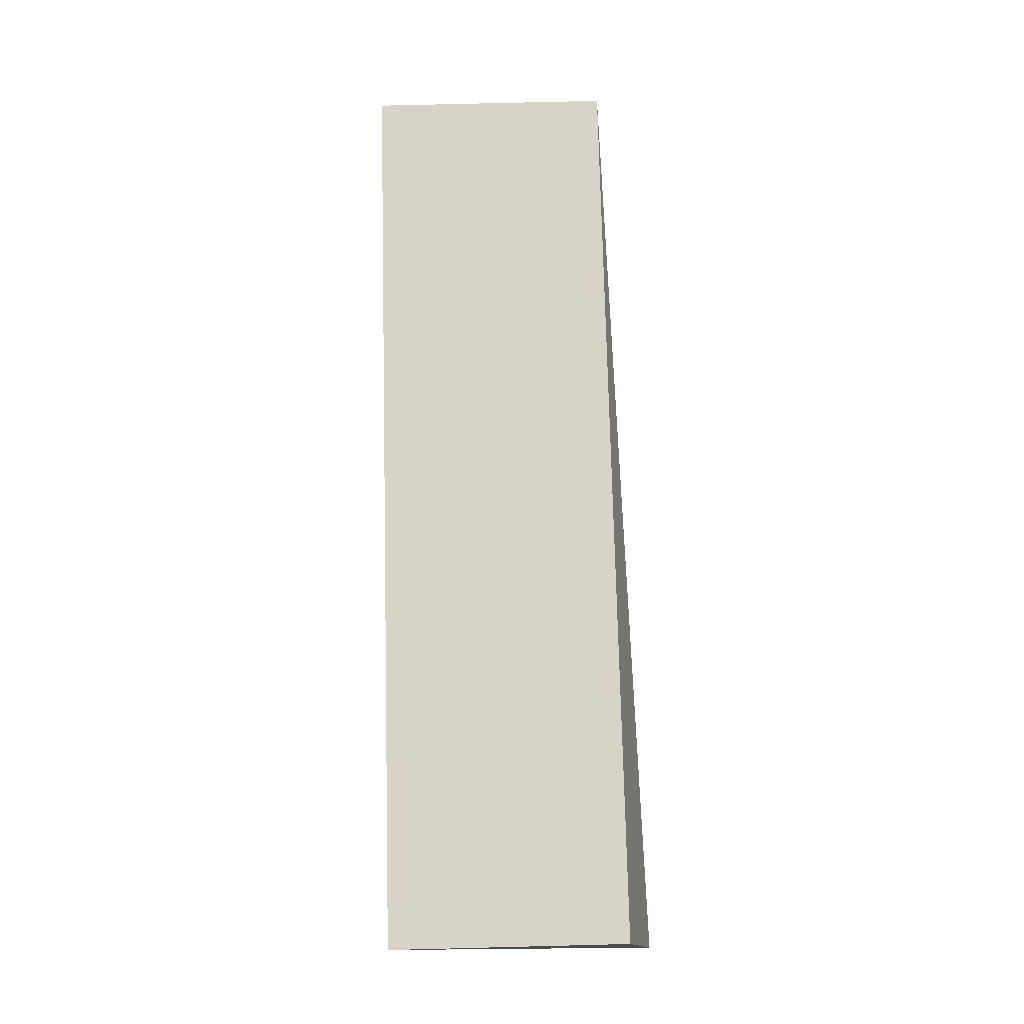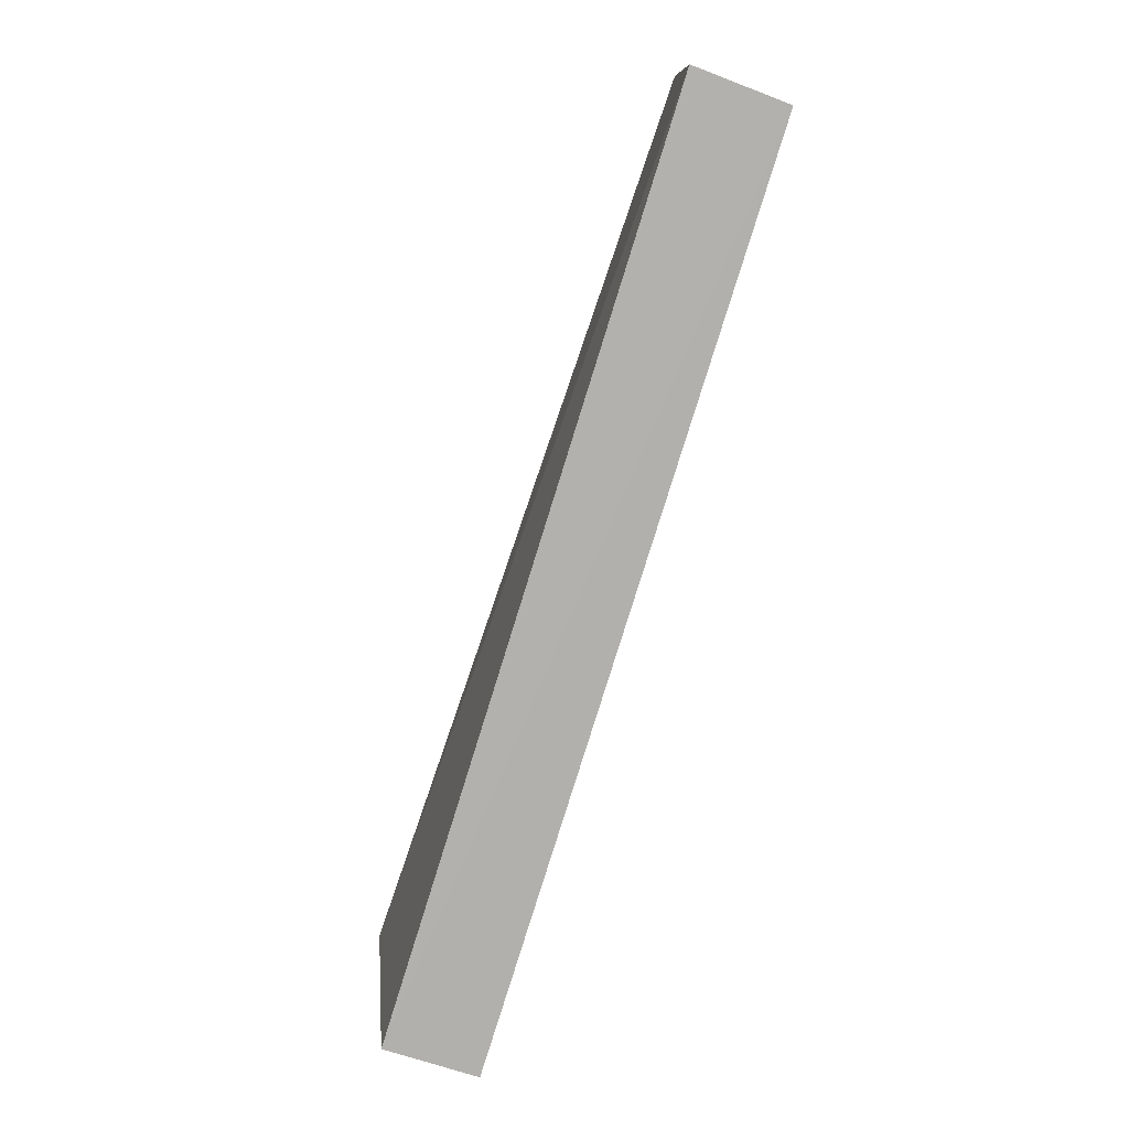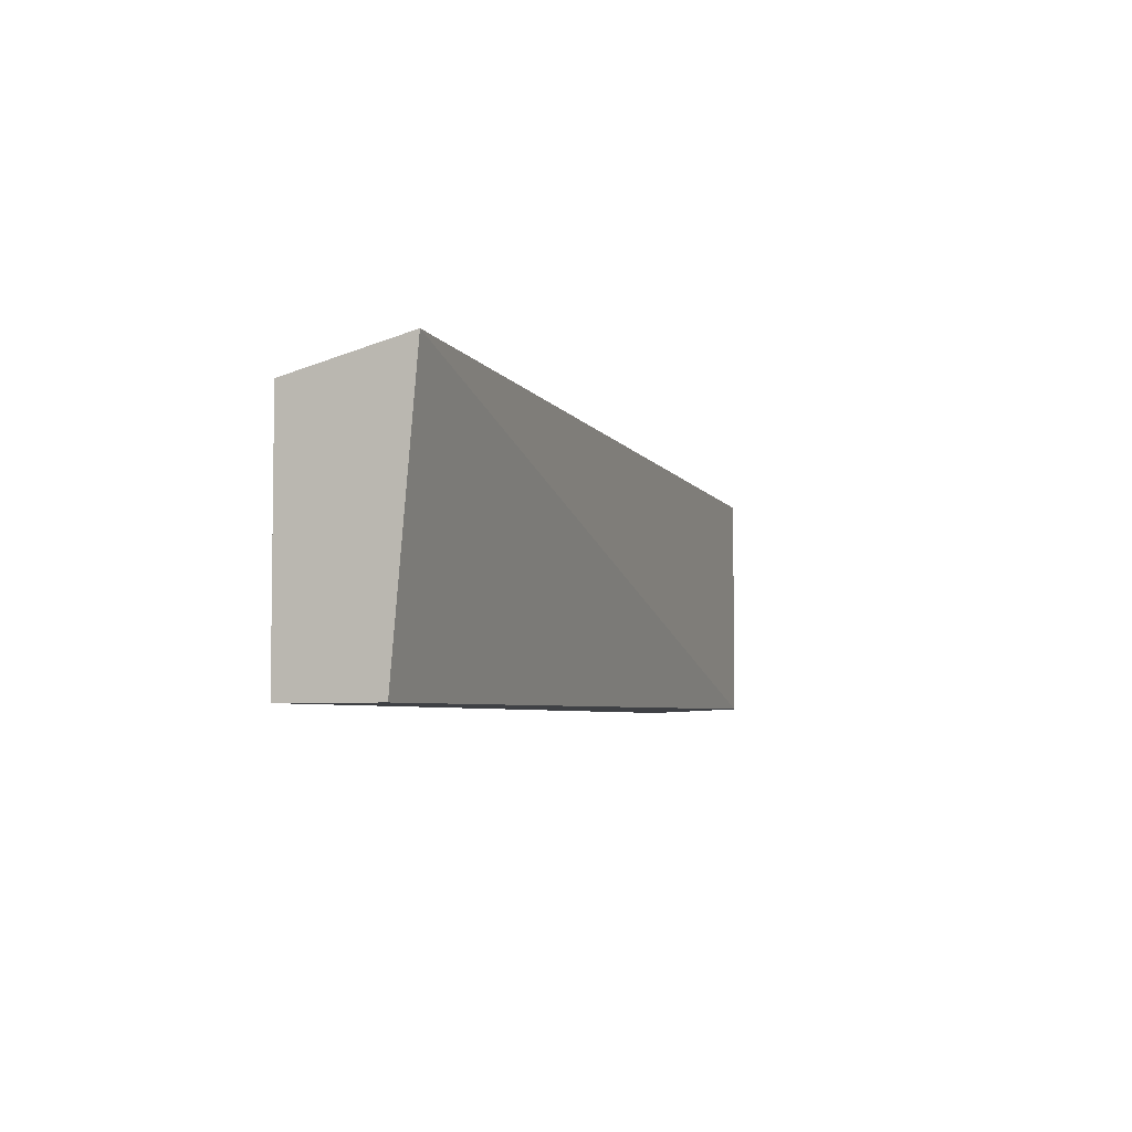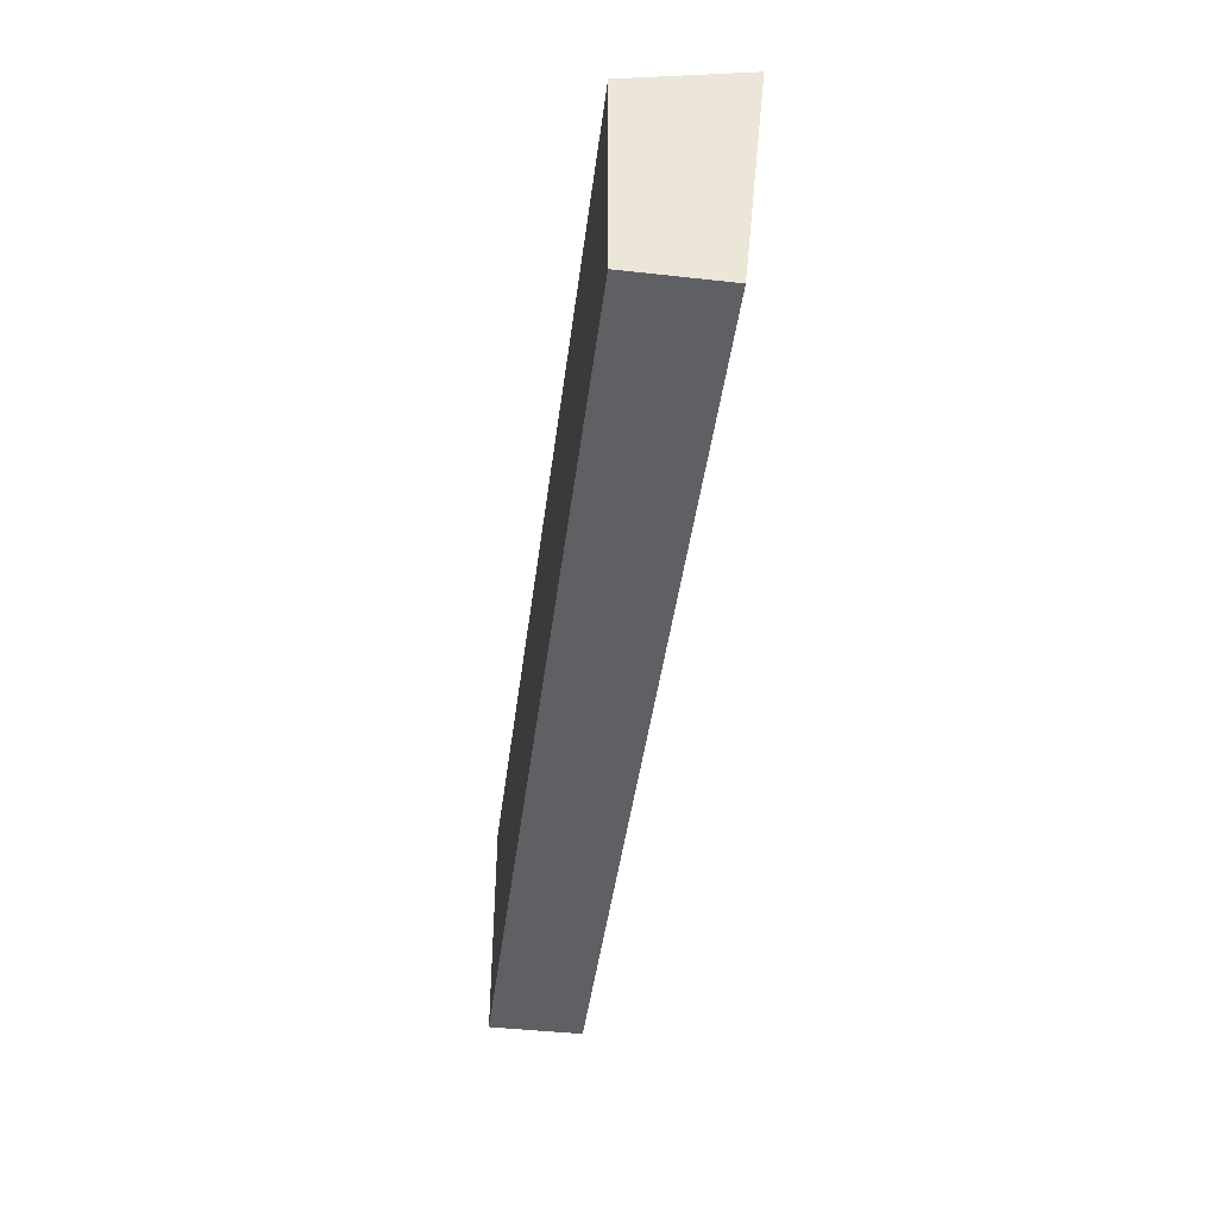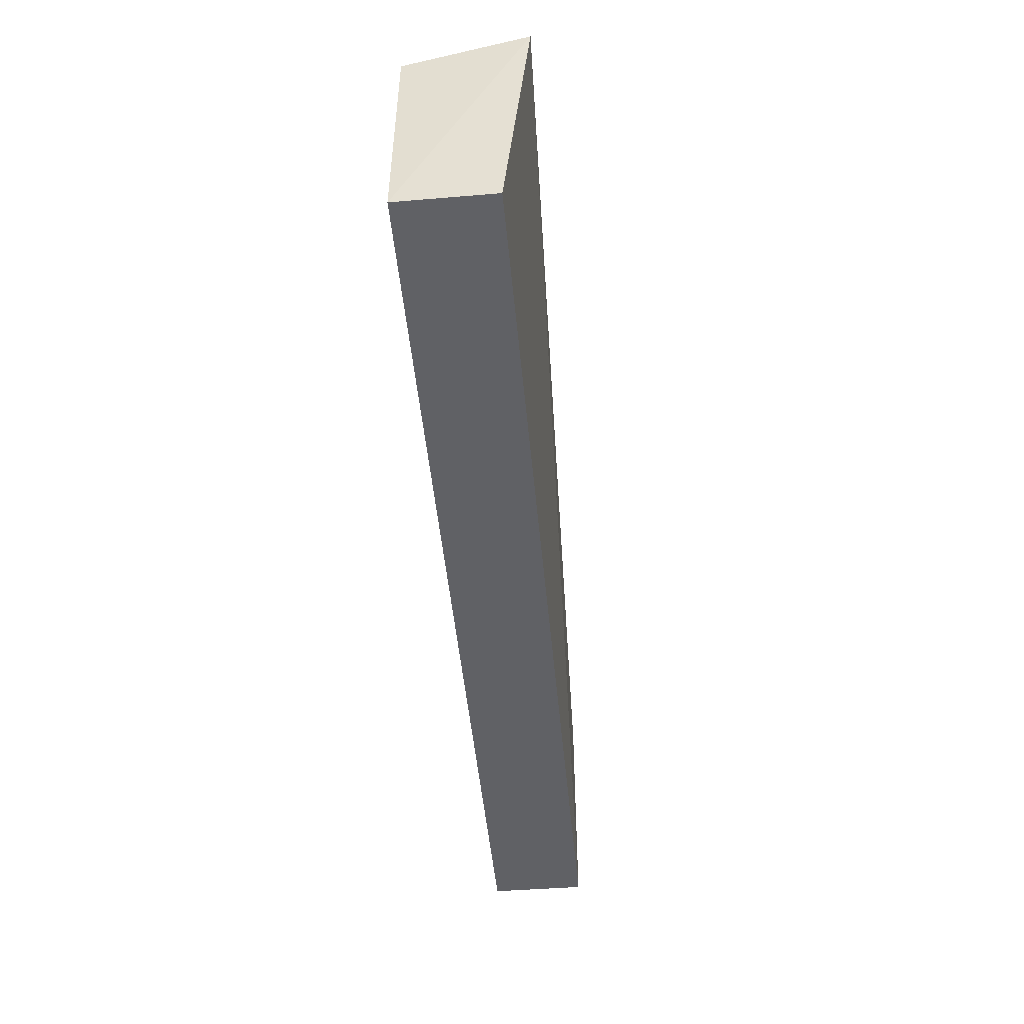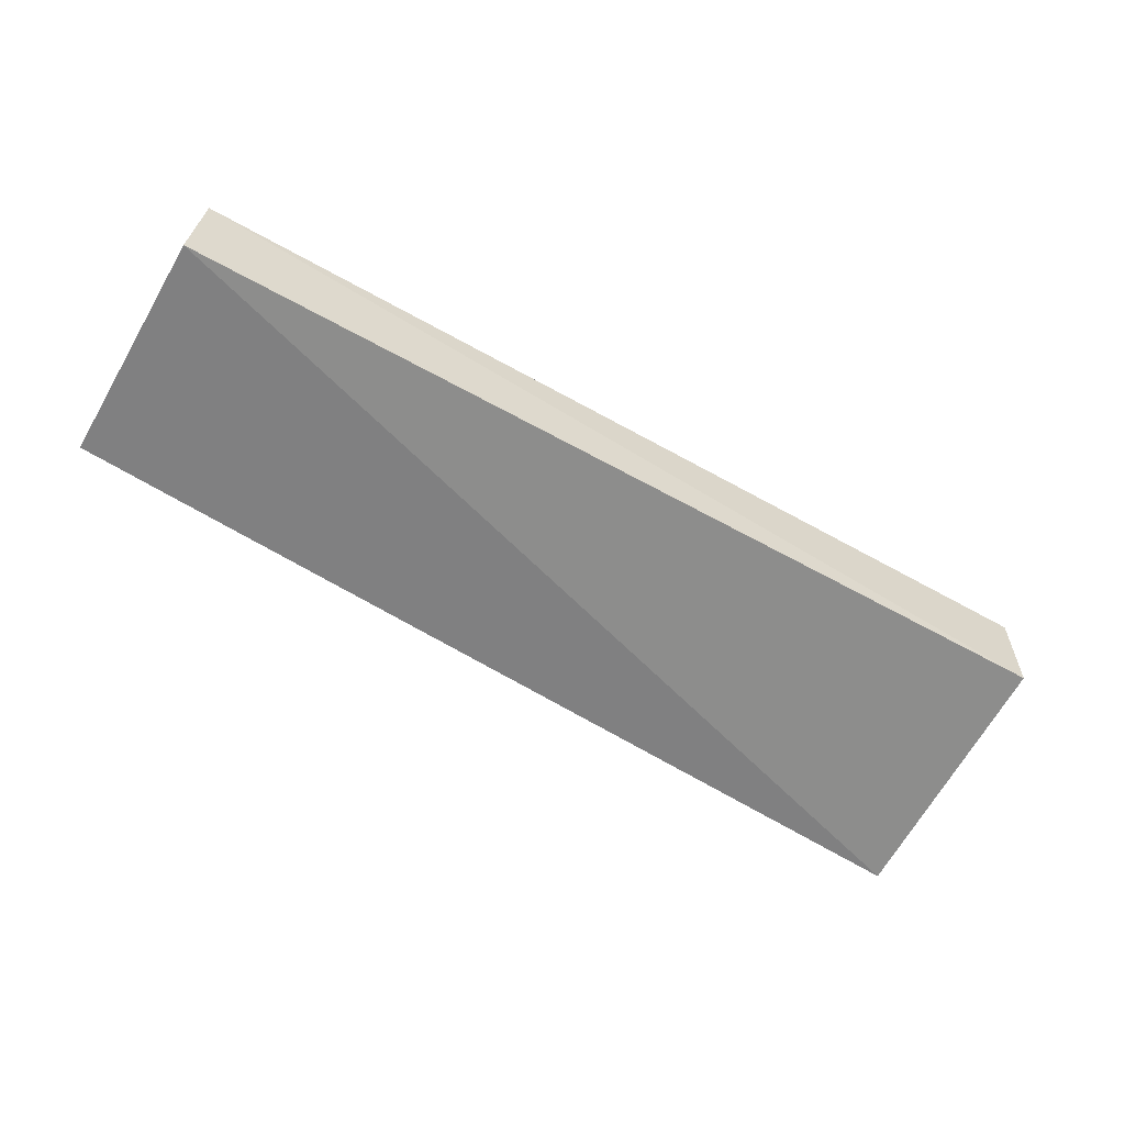
<metadata>
{"format":"obj","ext":"obj","renderer":"f3d","projection":"perspective","resolution":1024,"background":"white","views":[{"elev":76.2,"azim":-91.4,"up":"+Y"},{"elev":-78.7,"azim":72.8,"up":"+Z"},{"elev":-4.7,"azim":-69.6,"up":"+Z"},{"elev":-44.8,"azim":-97.4,"up":"+Z"},{"elev":-49.3,"azim":-84.7,"up":"+Z"},{"elev":-59.5,"azim":149.8,"up":"+Y"}]}
</metadata>
<code>
v 0.4645 0.114 -0.01384
v 0.4642 0.114 -0.125
v 0.4612 0.1586 -0.1271
v 0.02273 0.1591 -0.01185
v 0.02037 0.1013 0.001619
v 0.02273 0.1136 -0.1271
v 0.4612 0.1586 -0.01185
v 0.02273 0.1591 -0.1271
f 1 2 3
f 5 2 1
f 6 3 2
f 6 2 5
f 7 1 3
f 7 3 4
f 7 5 1
f 7 4 5
f 8 4 3
f 8 3 6
f 8 6 5
f 8 5 4

</code>
